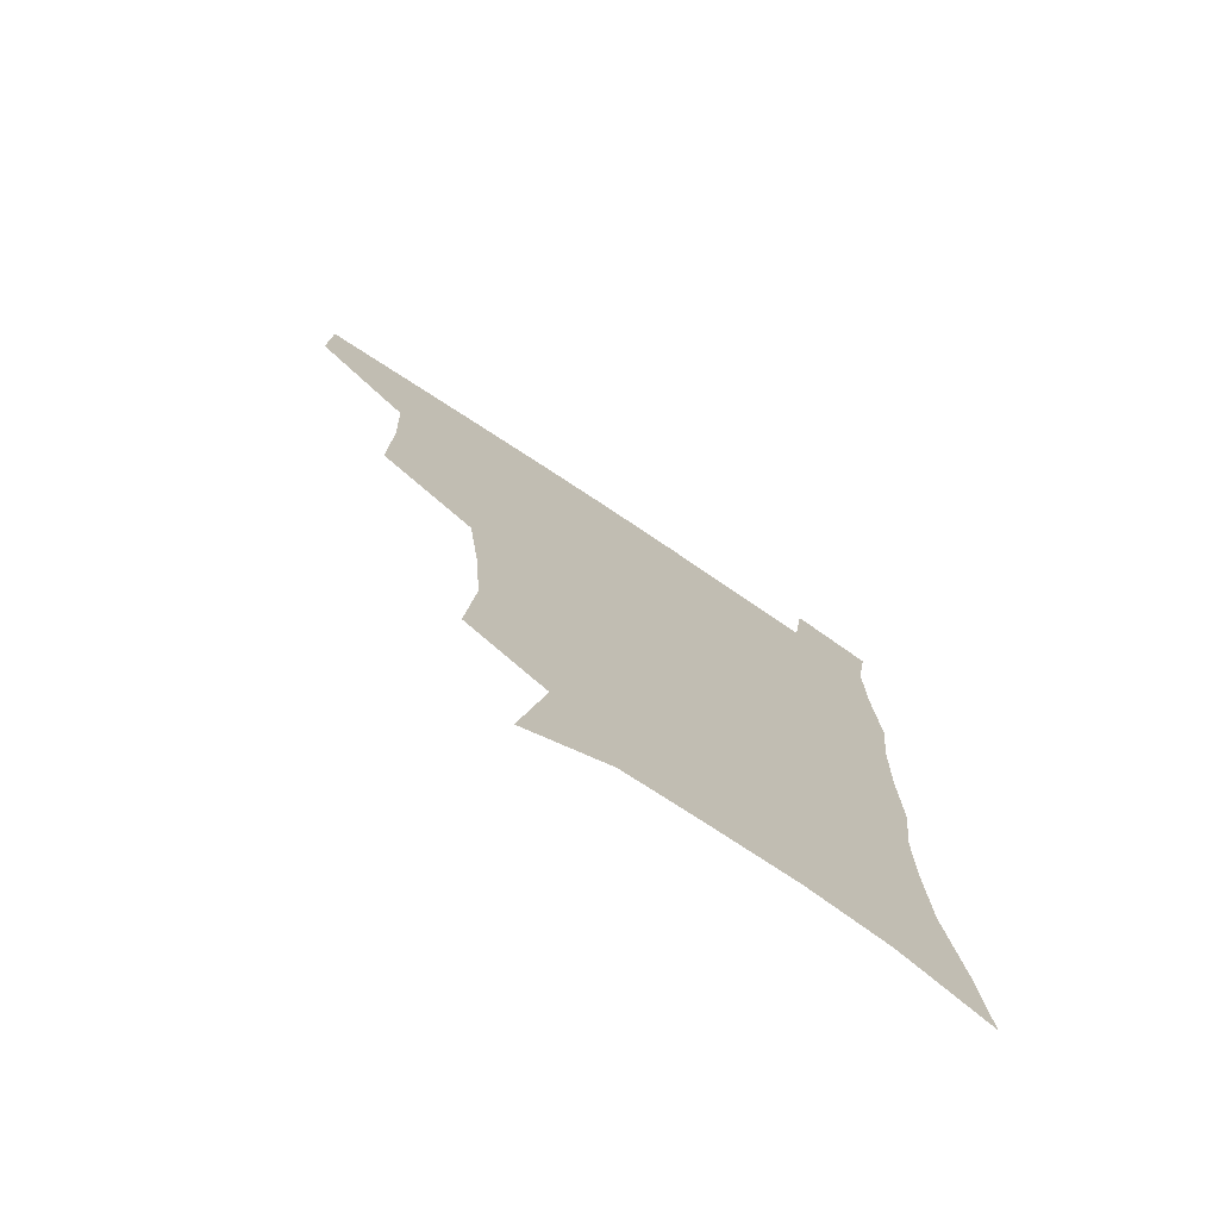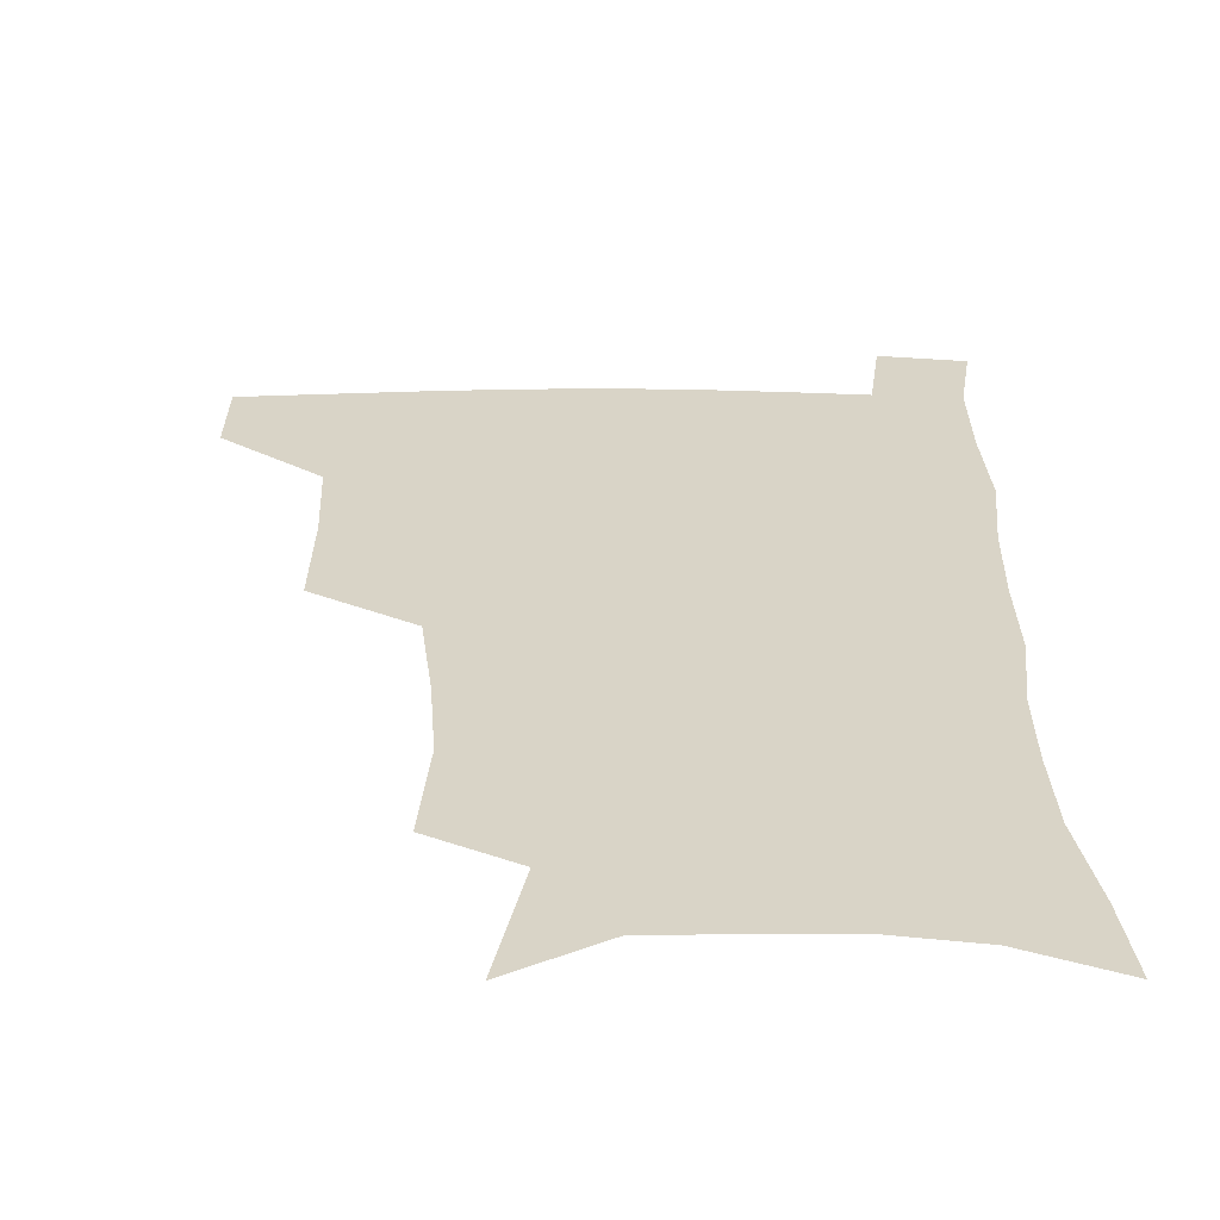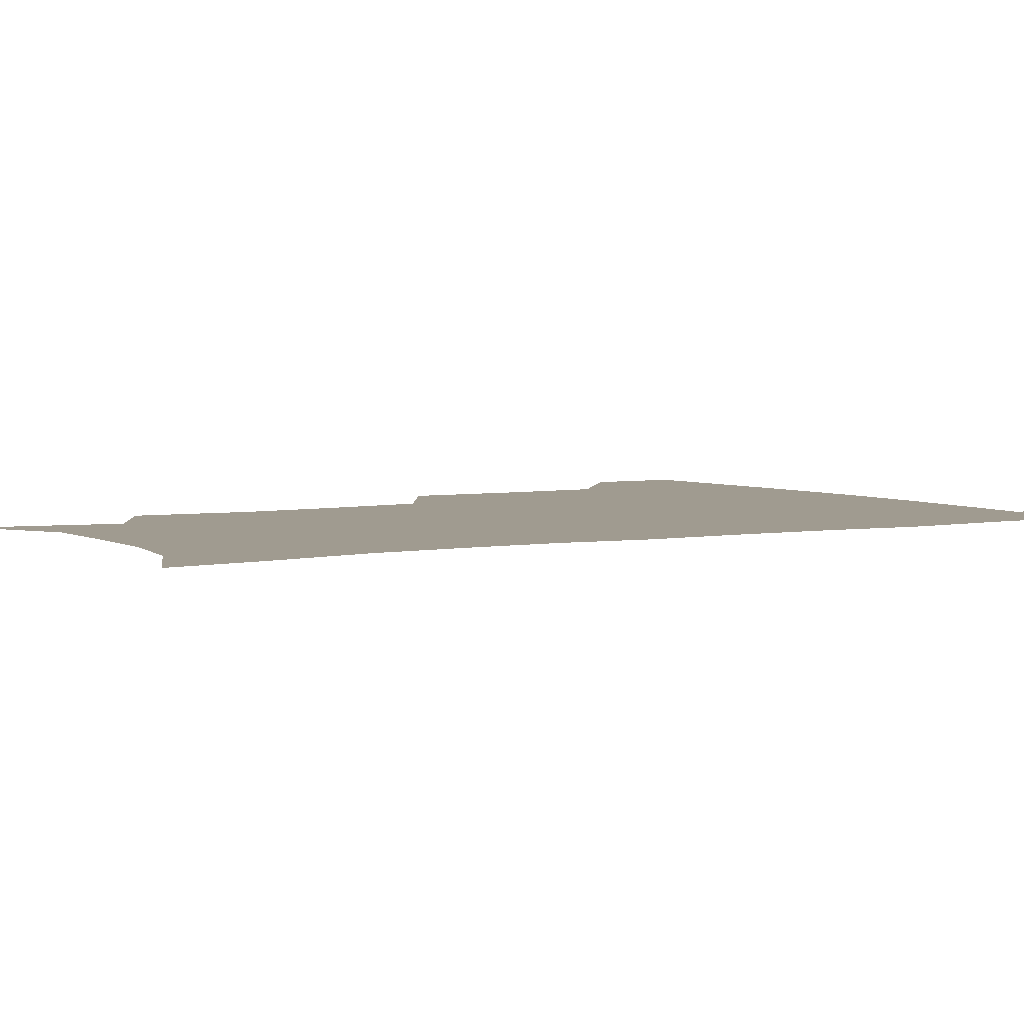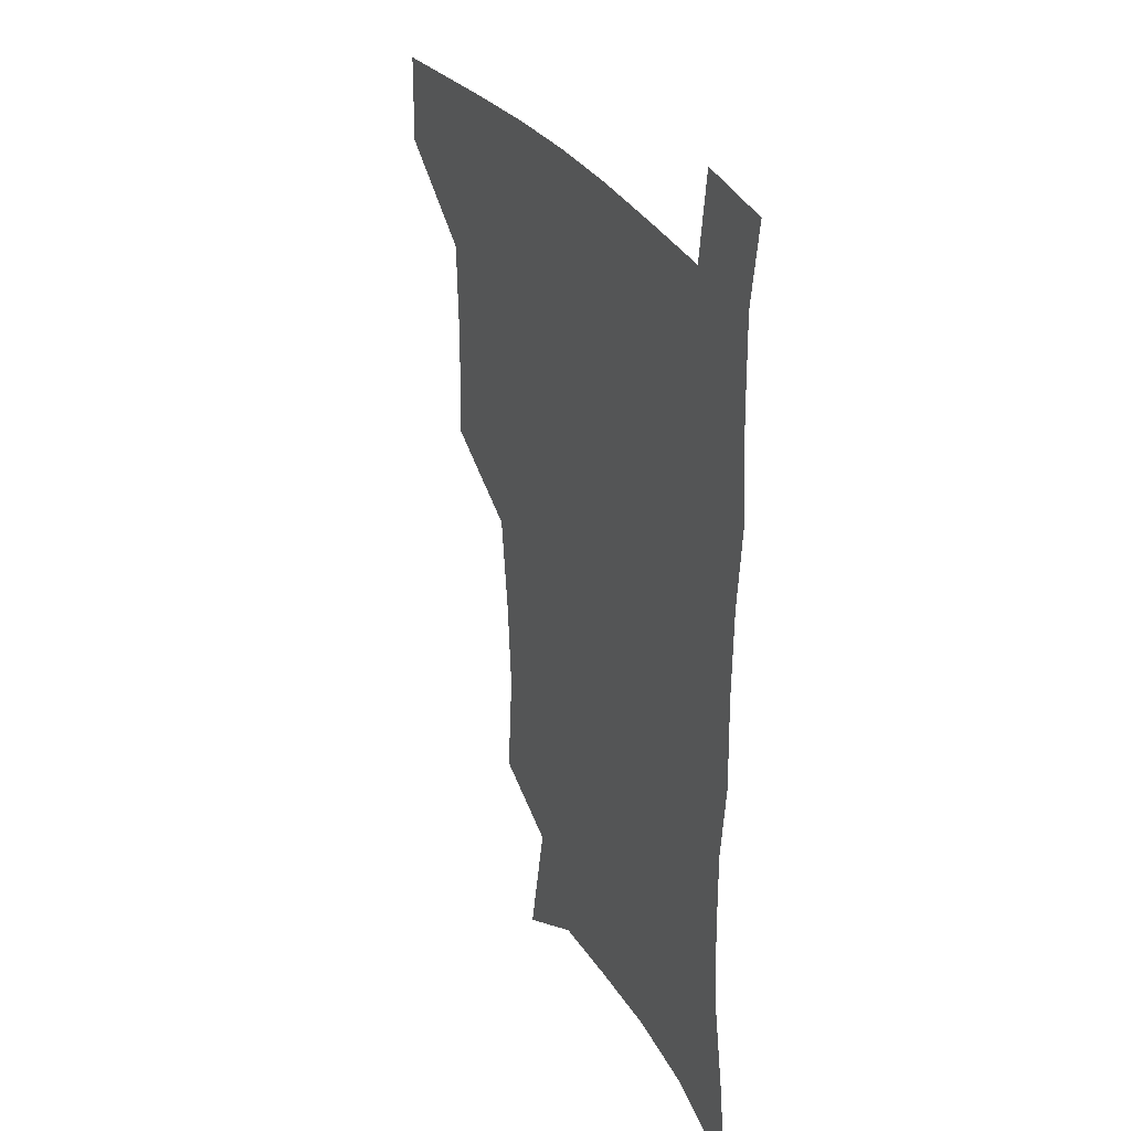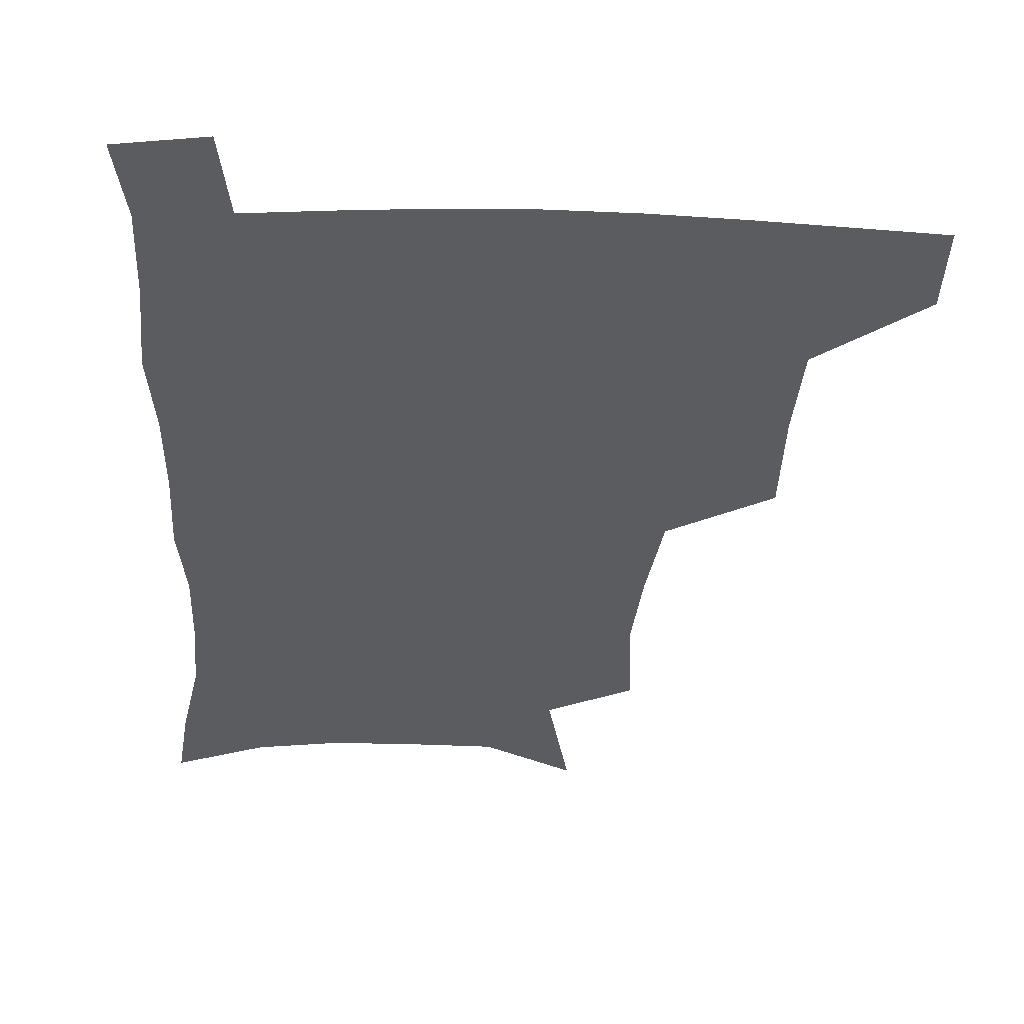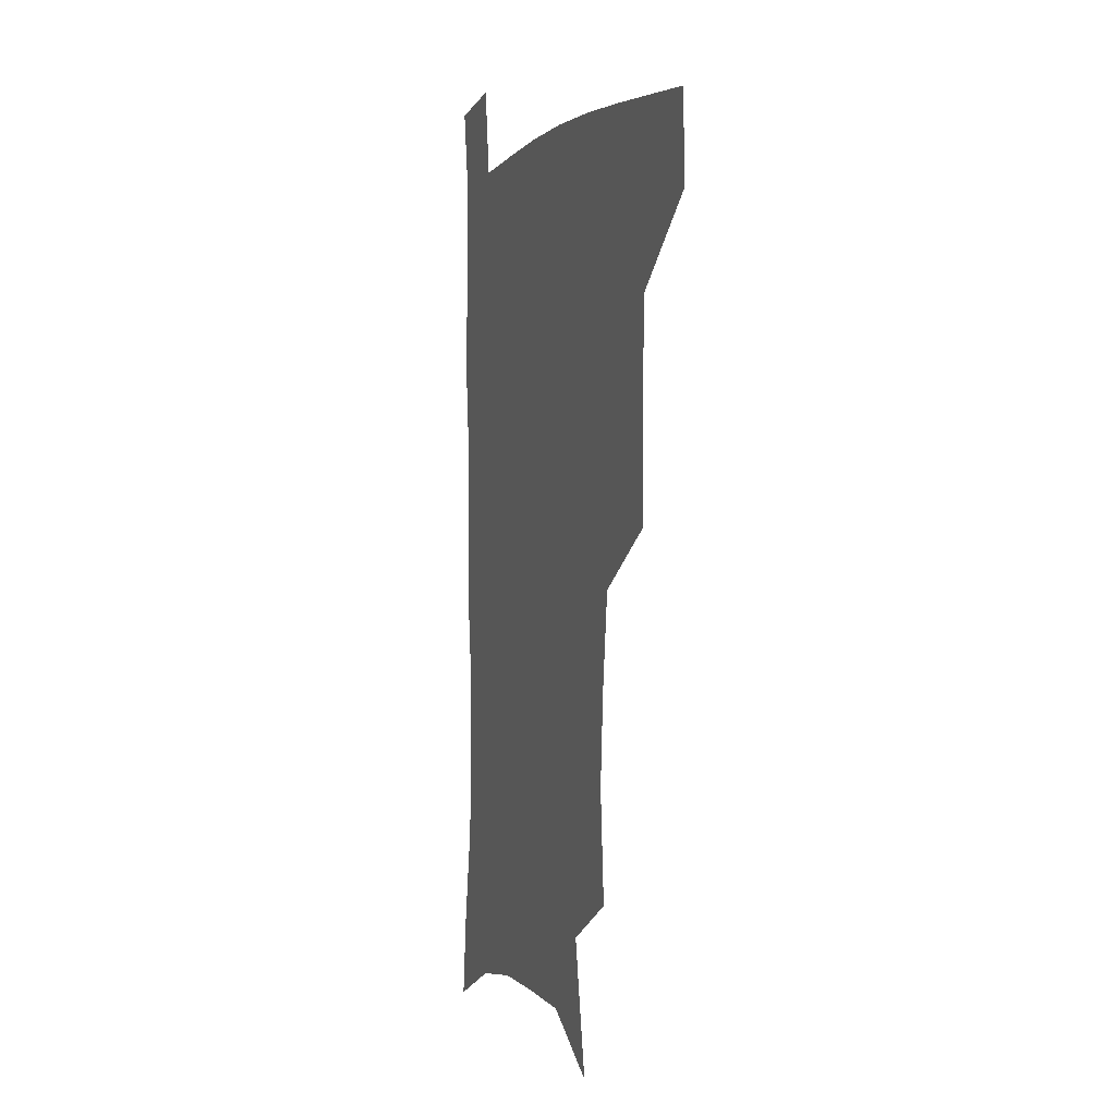
<metadata>
{"format":"obj","ext":"obj","renderer":"f3d","projection":"perspective","resolution":1024,"background":"white","views":[{"elev":-75.4,"azim":-33.6,"up":"+Y"},{"elev":28.5,"azim":-0.2,"up":"+Z"},{"elev":4.2,"azim":59.2,"up":"+Z"},{"elev":30.6,"azim":63.5,"up":"+Y"},{"elev":-34.8,"azim":177.6,"up":"+Z"},{"elev":1.4,"azim":-108.1,"up":"+Y"}]}
</metadata>
<code>
v 481.7 477.3 0
v 482.2 507.9 0
v 516.5 376.2 0
v 517.3 415.3 0
v 515.9 449.3 0
v 515 480 0
v 512.5 510.1 0
v 554.1 251.2 0
v 557.3 289.7 0
v 555 321.3 0
v 550.8 355.2 0
v 548.8 391.7 0
v 546.5 422 0
v 546.2 453.3 0
v 544.5 482.1 0
v 541.9 512.1 0
v 573.8 189.2 0
v 583.2 235.4 0
v 582.2 268.3 0
v 583.1 306.2 0
v 580.2 335.3 0
v 577.5 365.9 0
v 576.7 399 0
v 576.1 428.5 0
v 575.4 456.1 0
v 574.4 483.1 0
v 571.2 513.5 0
v 604.9 206.7 0
v 608 243.7 0
v 606.9 274.5 0
v 606.4 311.9 0
v 604.7 341.1 0
v 603.6 372.7 0
v 602.9 402 0
v 602.7 430.4 0
v 602.5 457.2 0
v 602.3 484 0
v 600.2 514 0
v 634 207.4 0
v 632.8 246.9 0
v 631.5 280.1 0
v 630.1 313.1 0
v 629 345.2 0
v 628.5 373.7 0
v 628.3 403.1 0
v 628.4 432.6 0
v 629.2 457.7 0
v 629.9 484 0
v 629.1 513.2 0
v 663.4 207.2 0
v 658.7 243.8 0
v 655.9 278.3 0
v 653.7 312.8 0
v 653.4 342.3 0
v 653.8 370.7 0
v 654.3 399.4 0
v 654 429.7 0
v 655.3 456.9 0
v 656.8 483.8 0
v 659 511.1 0
v 692.1 202.6 0
v 684.5 240.3 0
v 681 273.1 0
v 680.1 303.6 0
v 679 335.1 0
v 679.6 364.7 0
v 680.1 394.7 0
v 680.7 424.5 0
v 682.6 452.7 0
v 683.5 481.7 0
v 687.1 508.7 0
v 691.2 539.9 0
v 723.4 189.1 0
v 719.7 220.1 0
v 713.7 254.4 0
v 712.2 284.7 0
v 712.2 315.1 0
v 715.4 343.4 0
v 714.8 376.4 0
v 715.6 408.5 0
v 718.6 439 0
v 716.4 473.3 0
v 716.1 506.5 0
v 720.6 535.4 0
f 5 6 1
f 1 6 2
f 6 7 2
f 11 12 3
f 3 12 4
f 12 13 4
f 4 13 5
f 13 14 5
f 5 14 6
f 14 15 6
f 6 15 7
f 15 16 7
f 18 19 8
f 8 19 9
f 19 20 9
f 9 20 10
f 20 21 10
f 10 21 11
f 21 22 11
f 11 22 12
f 22 23 12
f 12 23 13
f 23 24 13
f 13 24 14
f 24 25 14
f 14 25 15
f 25 26 15
f 15 26 16
f 26 27 16
f 17 28 18
f 28 29 18
f 18 29 19
f 29 30 19
f 19 30 20
f 30 31 20
f 20 31 21
f 31 32 21
f 21 32 22
f 32 33 22
f 22 33 23
f 33 34 23
f 23 34 24
f 34 35 24
f 24 35 25
f 35 36 25
f 25 36 26
f 36 37 26
f 26 37 27
f 37 38 27
f 28 39 29
f 39 40 29
f 29 40 30
f 40 41 30
f 30 41 31
f 41 42 31
f 31 42 32
f 42 43 32
f 32 43 33
f 43 44 33
f 33 44 34
f 44 45 34
f 34 45 35
f 45 46 35
f 35 46 36
f 46 47 36
f 36 47 37
f 47 48 37
f 37 48 38
f 48 49 38
f 39 50 40
f 50 51 40
f 40 51 41
f 51 52 41
f 41 52 42
f 52 53 42
f 42 53 43
f 53 54 43
f 43 54 44
f 54 55 44
f 44 55 45
f 55 56 45
f 45 56 46
f 56 57 46
f 46 57 47
f 57 58 47
f 47 58 48
f 58 59 48
f 48 59 49
f 59 60 49
f 50 61 51
f 61 62 51
f 51 62 52
f 62 63 52
f 52 63 53
f 63 64 53
f 53 64 54
f 64 65 54
f 54 65 55
f 65 66 55
f 55 66 56
f 66 67 56
f 56 67 57
f 67 68 57
f 57 68 58
f 68 69 58
f 58 69 59
f 69 70 59
f 59 70 60
f 70 71 60
f 61 73 62
f 73 74 62
f 62 74 63
f 74 75 63
f 63 75 64
f 75 76 64
f 64 76 65
f 76 77 65
f 65 77 66
f 77 78 66
f 66 78 67
f 78 79 67
f 67 79 68
f 79 80 68
f 68 80 69
f 80 81 69
f 69 81 70
f 81 82 70
f 70 82 71
f 82 83 71
f 71 83 72
f 83 84 72

</code>
